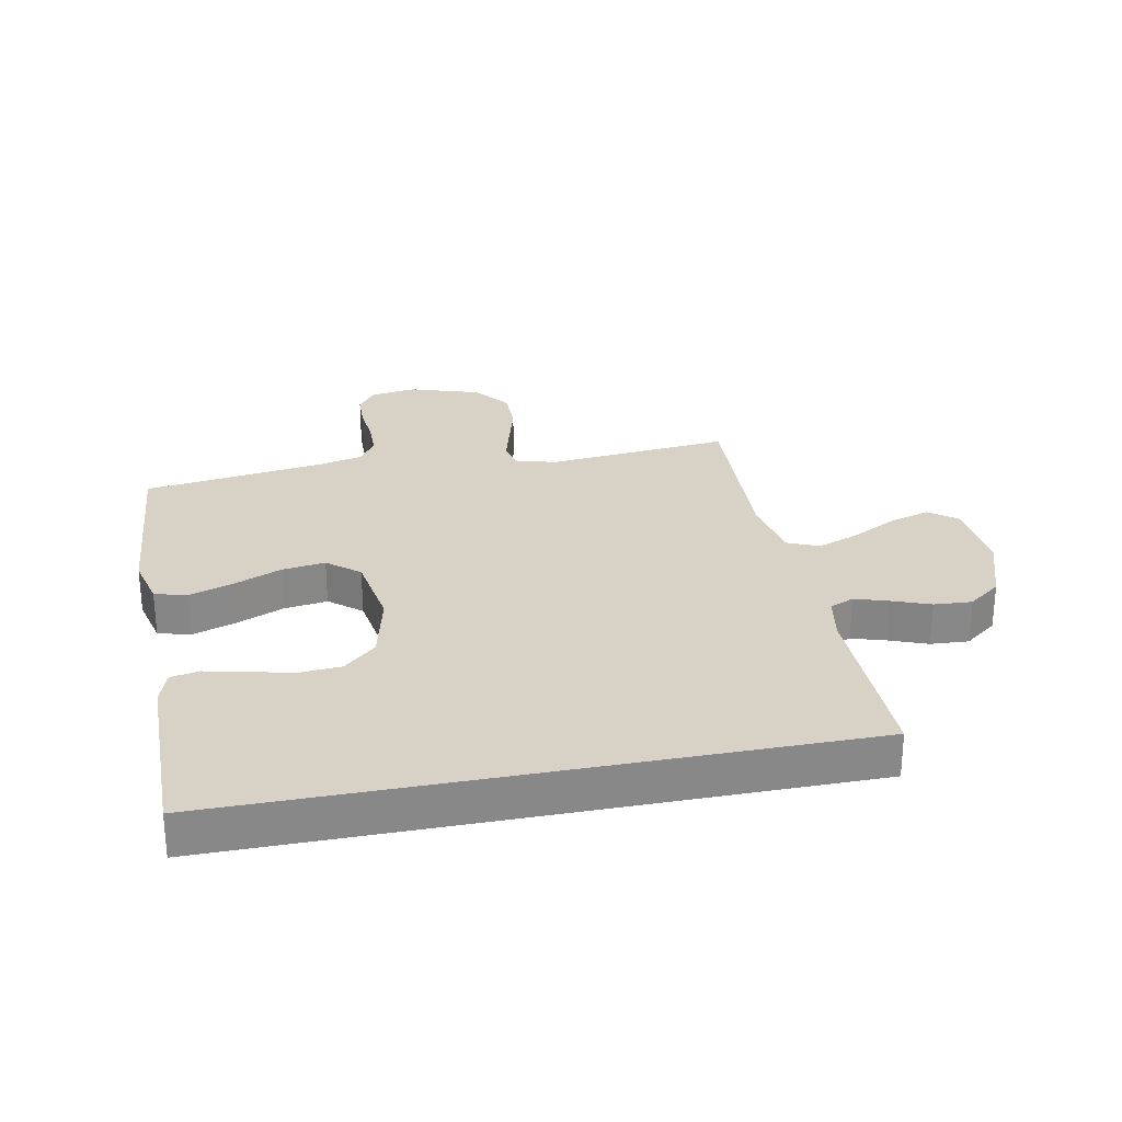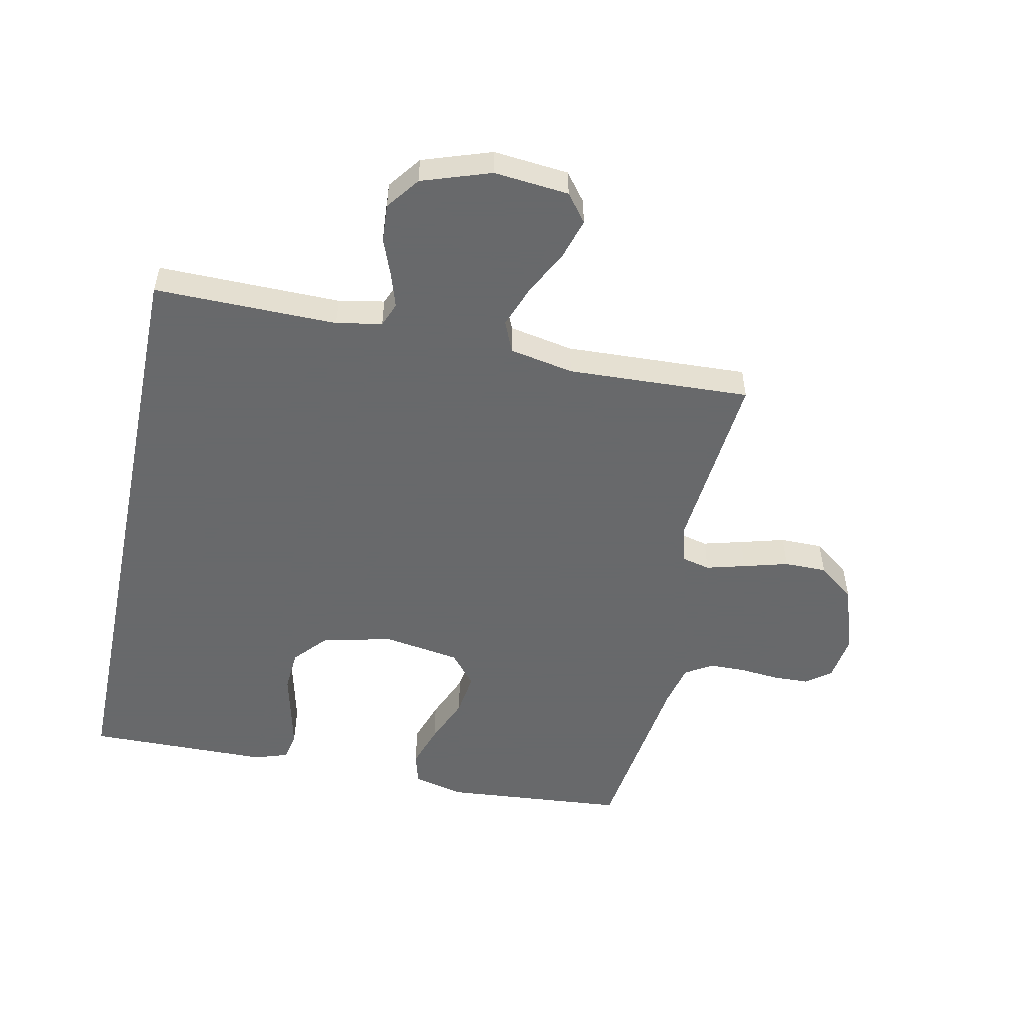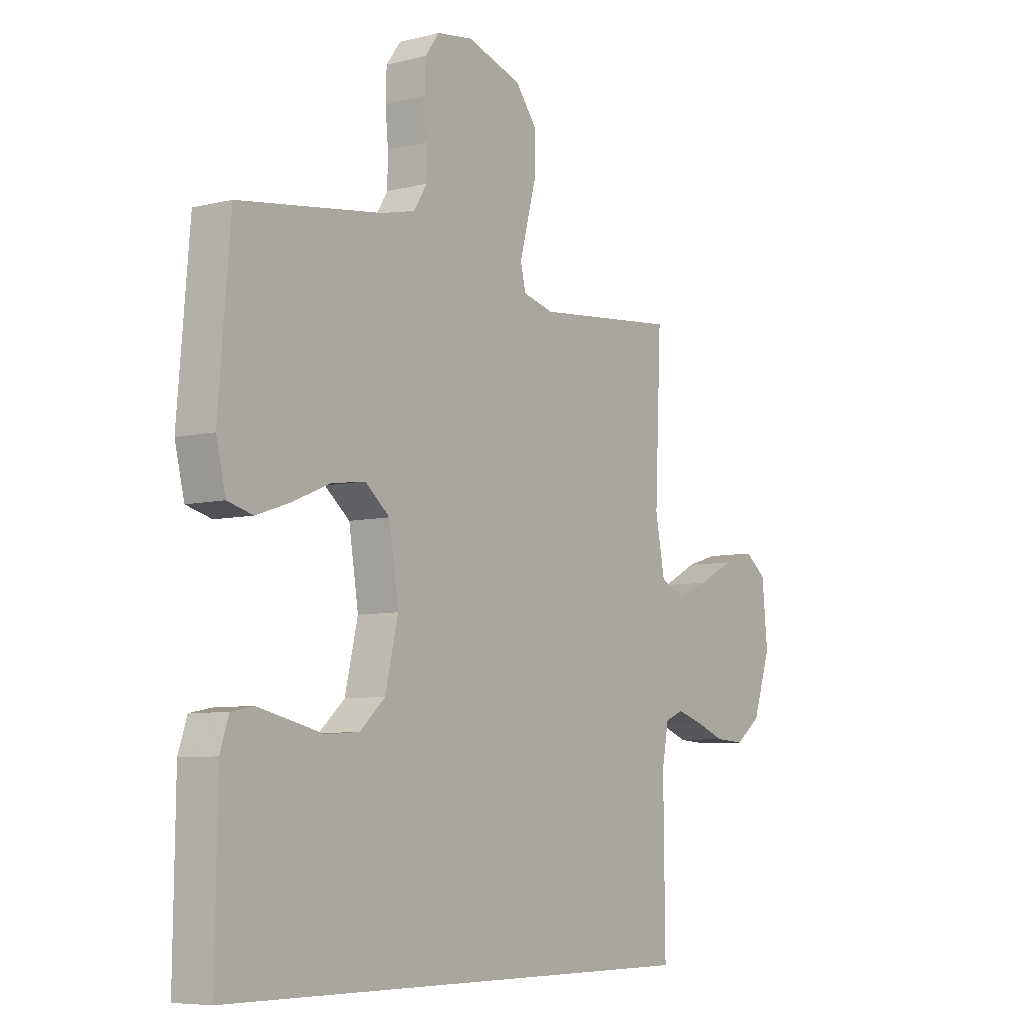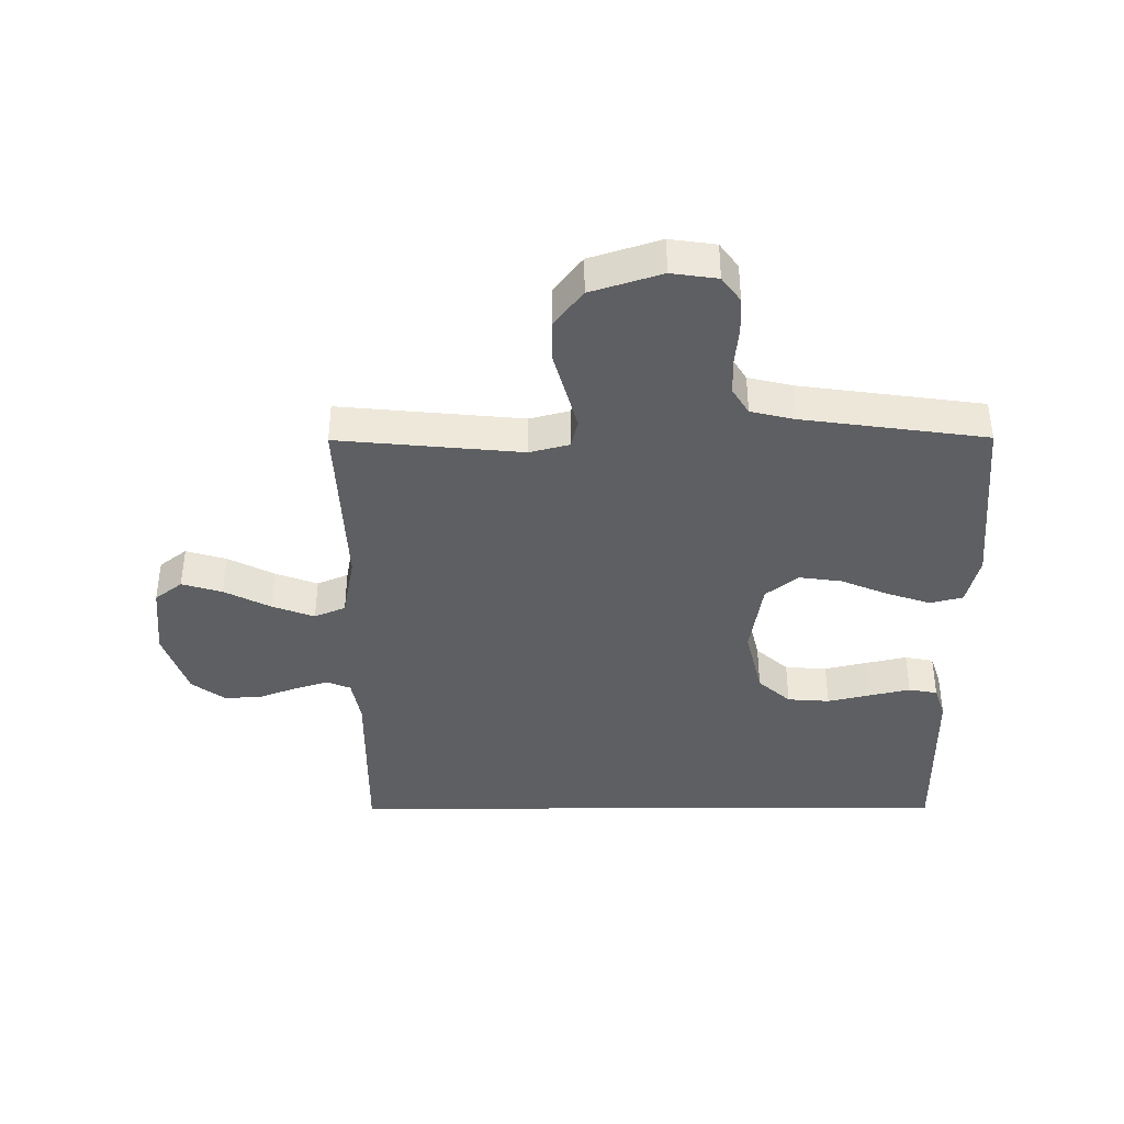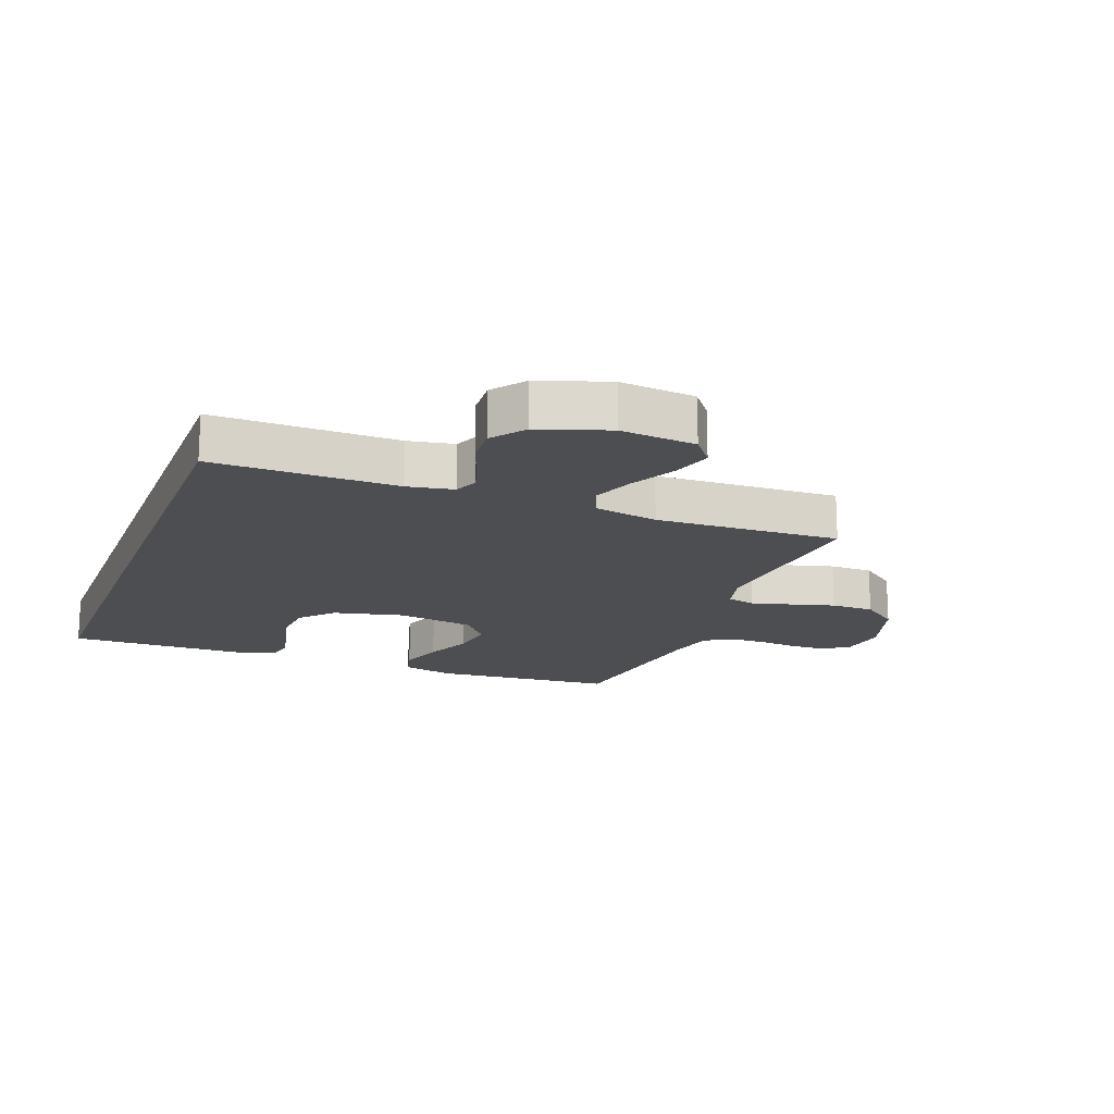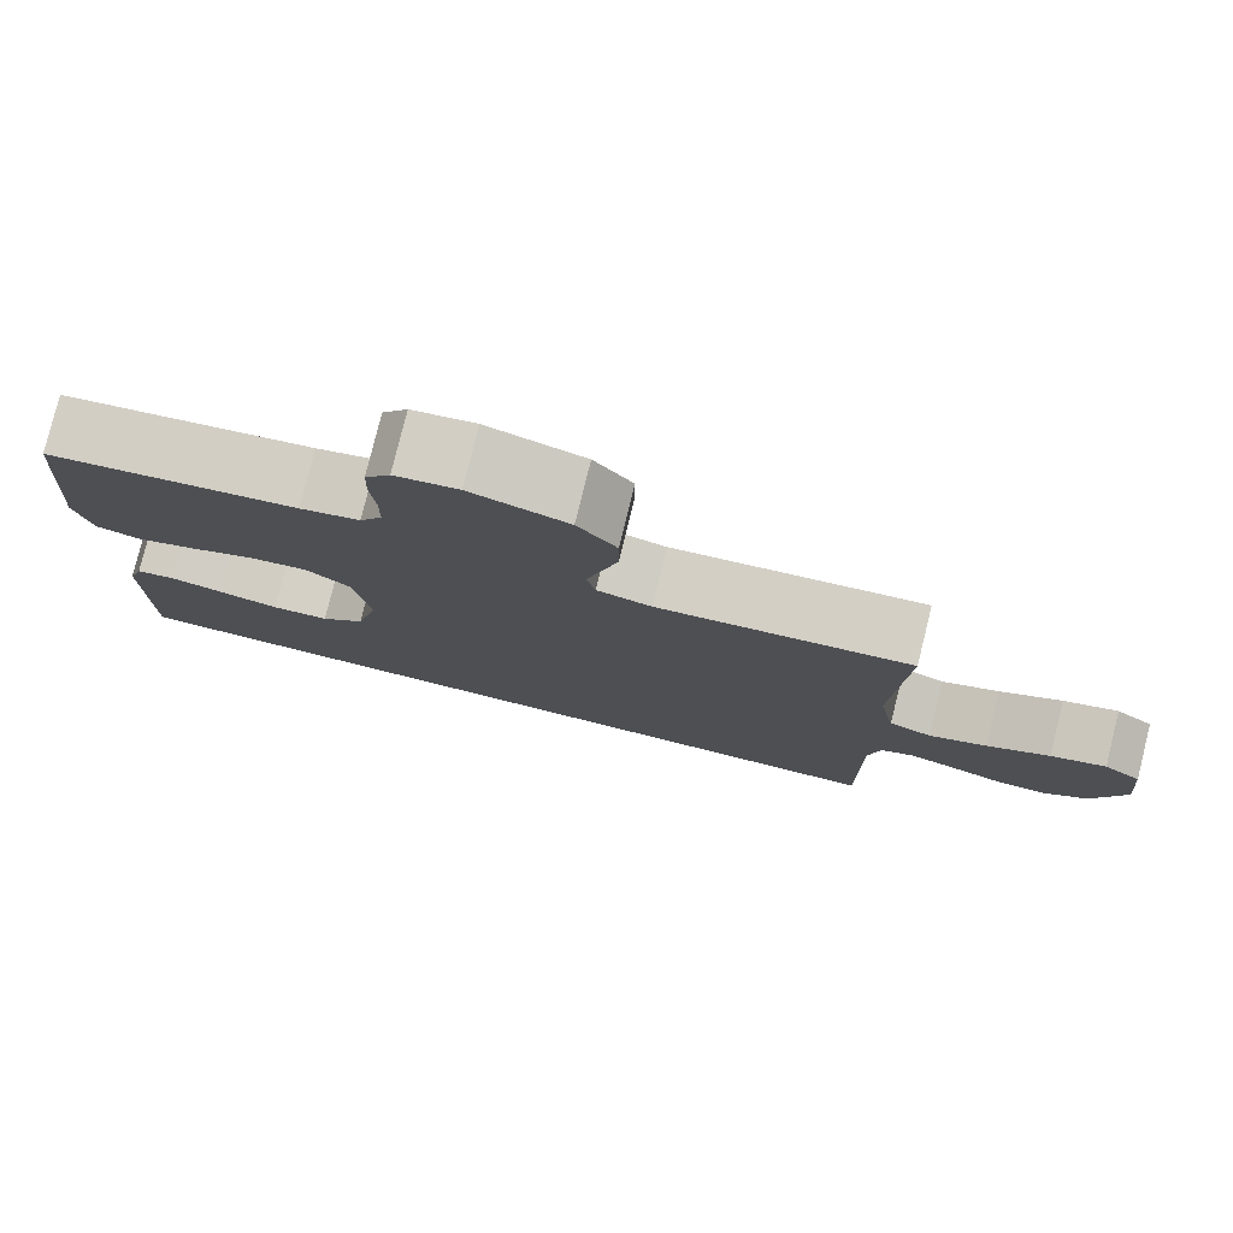
<metadata>
{"format":"obj","ext":"obj","renderer":"f3d","projection":"perspective","resolution":1024,"background":"white","views":[{"elev":27.5,"azim":168.8,"up":"+Y"},{"elev":-52.6,"azim":-101.7,"up":"+Y"},{"elev":-6.9,"azim":125.9,"up":"+Z"},{"elev":-39.7,"azim":0.3,"up":"+Y"},{"elev":-17.1,"azim":-110.8,"up":"+Y"},{"elev":79.3,"azim":-166.1,"up":"+Z"}]}
</metadata>
<code>
v 0.5 0.07 0.5
v 0.525 0.07 0.2
v 0.505 0.07 0.117
v 0.452 0.07 0.103
v 0.381 0.07 0.127
v 0.303 0.07 0.16
v 0.232 0.07 0.17
v 0.18 0.07 0.127
v 0.16 0.07 0
v 0.187 0.07 -0.115
v 0.24 0.07 -0.163
v 0.309 0.07 -0.168
v 0.381 0.07 -0.151
v 0.446 0.07 -0.136
v 0.493 0.07 -0.145
v 0.511 0.07 -0.2
v 0.515 0.07 -0.5
v -0.504 0.07 -0.5
v -0.501 0.07 -0.2
v -0.515 0.07 -0.125
v -0.554 0.07 -0.109
v -0.608 0.07 -0.126
v -0.671 0.07 -0.15
v -0.733 0.07 -0.154
v -0.787 0.07 -0.113
v -0.825 0.07 0
v -0.813 0.07 0.123
v -0.768 0.07 0.158
v -0.702 0.07 0.138
v -0.627 0.07 0.099
v -0.558 0.07 0.073
v -0.507 0.07 0.095
v -0.487 0.07 0.2
v -0.5 0.07 0.5
v -0.2 0.07 0.471
v -0.135 0.07 0.488
v -0.124 0.07 0.534
v -0.141 0.07 0.598
v -0.161 0.07 0.671
v -0.161 0.07 0.741
v -0.115 0.07 0.801
v 0 0.07 0.838
v 0.075 0.07 0.827
v 0.105 0.07 0.786
v 0.107 0.07 0.728
v 0.101 0.07 0.663
v 0.102 0.07 0.603
v 0.129 0.07 0.559
v 0.2 0.07 0.542
v 0.5 0 0.5
v 0.525 0 0.2
v 0.505 0 0.117
v 0.452 0 0.103
v 0.381 0 0.127
v 0.303 0 0.16
v 0.232 0 0.17
v 0.18 0 0.127
v 0.16 0 0
v 0.187 0 -0.115
v 0.24 0 -0.163
v 0.309 0 -0.168
v 0.381 0 -0.151
v 0.446 0 -0.136
v 0.493 0 -0.145
v 0.511 0 -0.2
v 0.515 0 -0.5
v -0.504 0 -0.5
v -0.501 0 -0.2
v -0.515 0 -0.125
v -0.554 0 -0.109
v -0.608 0 -0.126
v -0.671 0 -0.15
v -0.733 0 -0.154
v -0.787 0 -0.113
v -0.825 0 0
v -0.813 0 0.123
v -0.768 0 0.158
v -0.702 0 0.138
v -0.627 0 0.099
v -0.558 0 0.073
v -0.507 0 0.095
v -0.487 0 0.2
v -0.5 0 0.5
v -0.2 0 0.471
v -0.135 0 0.488
v -0.124 0 0.534
v -0.141 0 0.598
v -0.161 0 0.671
v -0.161 0 0.741
v -0.115 0 0.801
v 0 0 0.838
v 0.075 0 0.827
v 0.105 0 0.786
v 0.107 0 0.728
v 0.101 0 0.663
v 0.102 0 0.603
v 0.129 0 0.559
v 0.2 0 0.542
f 44 45 46
f 43 44 46
f 42 43 46
f 41 42 46
f 40 41 46
f 39 40 46
f 38 39 46
f 37 38 46 47
f 36 37 47 48
f 33 34 35
f 32 33 35 36
f 28 29 30
f 27 28 30
f 26 27 30
f 25 26 30
f 24 25 30
f 23 24 30
f 22 23 30
f 21 22 30 31
f 20 21 31 32
f 16 17 18 19
f 14 15 16
f 13 14 16
f 12 13 16
f 16 19 20
f 12 16 20
f 11 12 20
f 4 5 6
f 3 4 6
f 2 3 6
f 1 2 6
f 49 1 6
f 49 6 7
f 48 49 7 8
f 36 48 8 9
f 32 36 9 10
f 10 11 20 32
f 95 94 93
f 95 93 92
f 95 92 91
f 95 91 90
f 95 90 89
f 95 89 88
f 95 88 87
f 96 95 87 86
f 97 96 86 85
f 84 83 82
f 85 84 82 81
f 79 78 77
f 79 77 76
f 79 76 75
f 79 75 74
f 79 74 73
f 79 73 72
f 79 72 71
f 80 79 71 70
f 81 80 70 69
f 68 67 66 65
f 65 64 63
f 65 63 62
f 65 62 61
f 69 68 65
f 69 65 61
f 69 61 60
f 55 54 53
f 55 53 52
f 55 52 51
f 55 51 50
f 55 50 98
f 56 55 98
f 57 56 98 97
f 58 57 97 85
f 59 58 85 81
f 81 69 60 59
f 1 50 51 2
f 2 51 52 3
f 3 52 53 4
f 4 53 54 5
f 5 54 55 6
f 6 55 56 7
f 7 56 57 8
f 8 57 58 9
f 9 58 59 10
f 10 59 60 11
f 11 60 61 12
f 12 61 62 13
f 13 62 63 14
f 14 63 64 15
f 15 64 65 16
f 16 65 66 17
f 17 66 67 18
f 18 67 68 19
f 19 68 69 20
f 20 69 70 21
f 21 70 71 22
f 22 71 72 23
f 23 72 73 24
f 24 73 74 25
f 25 74 75 26
f 26 75 76 27
f 27 76 77 28
f 28 77 78 29
f 29 78 79 30
f 30 79 80 31
f 31 80 81 32
f 32 81 82 33
f 33 82 83 34
f 34 83 84 35
f 35 84 85 36
f 36 85 86 37
f 37 86 87 38
f 38 87 88 39
f 39 88 89 40
f 40 89 90 41
f 41 90 91 42
f 42 91 92 43
f 43 92 93 44
f 44 93 94 45
f 45 94 95 46
f 46 95 96 47
f 47 96 97 48
f 48 97 98 49
f 49 98 50 1

</code>
